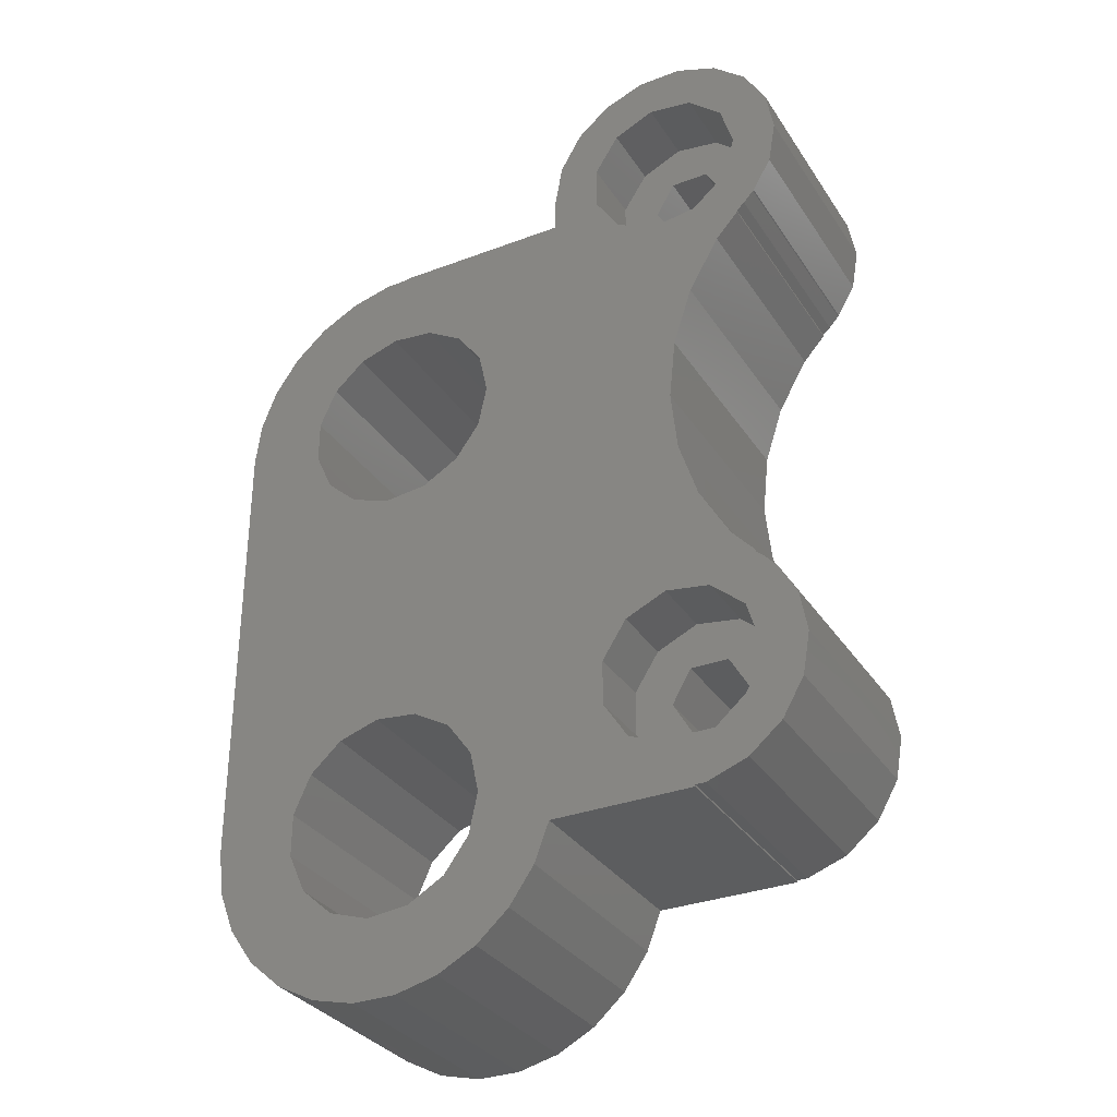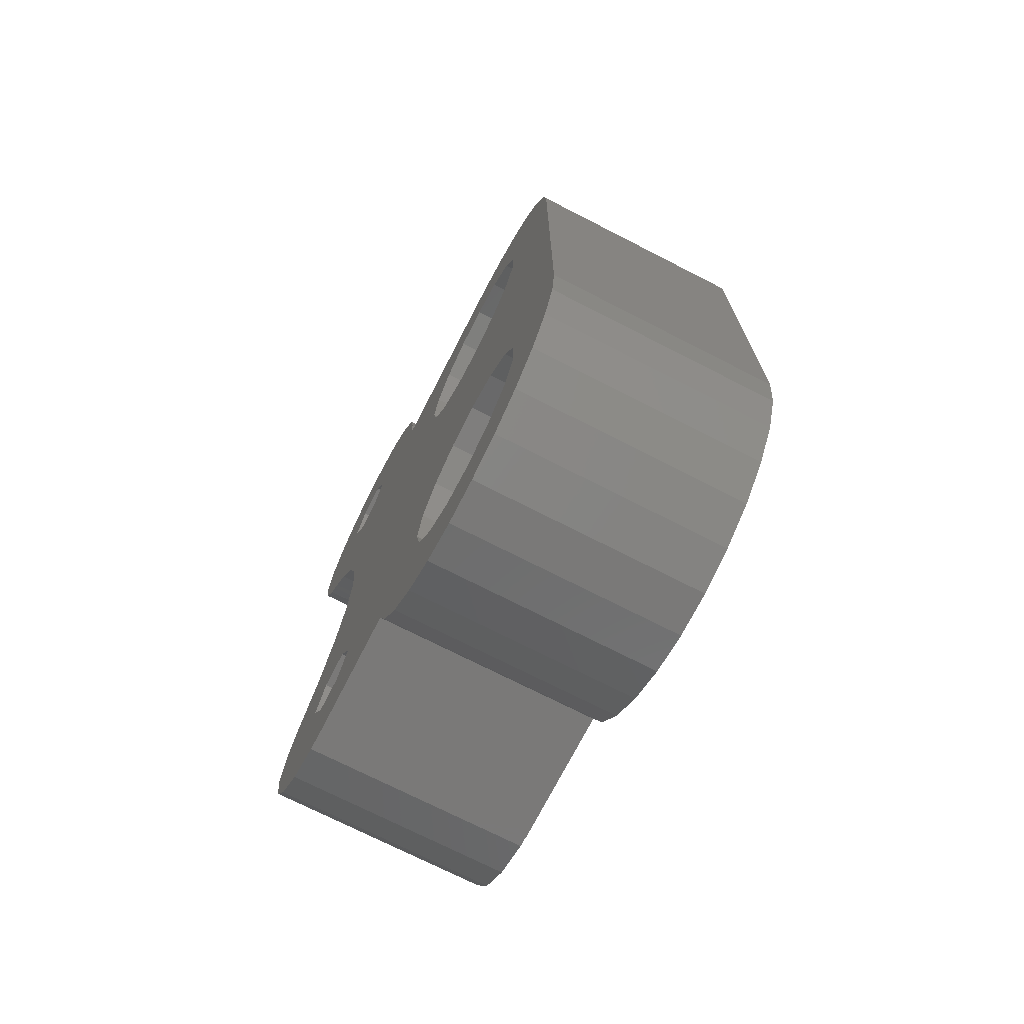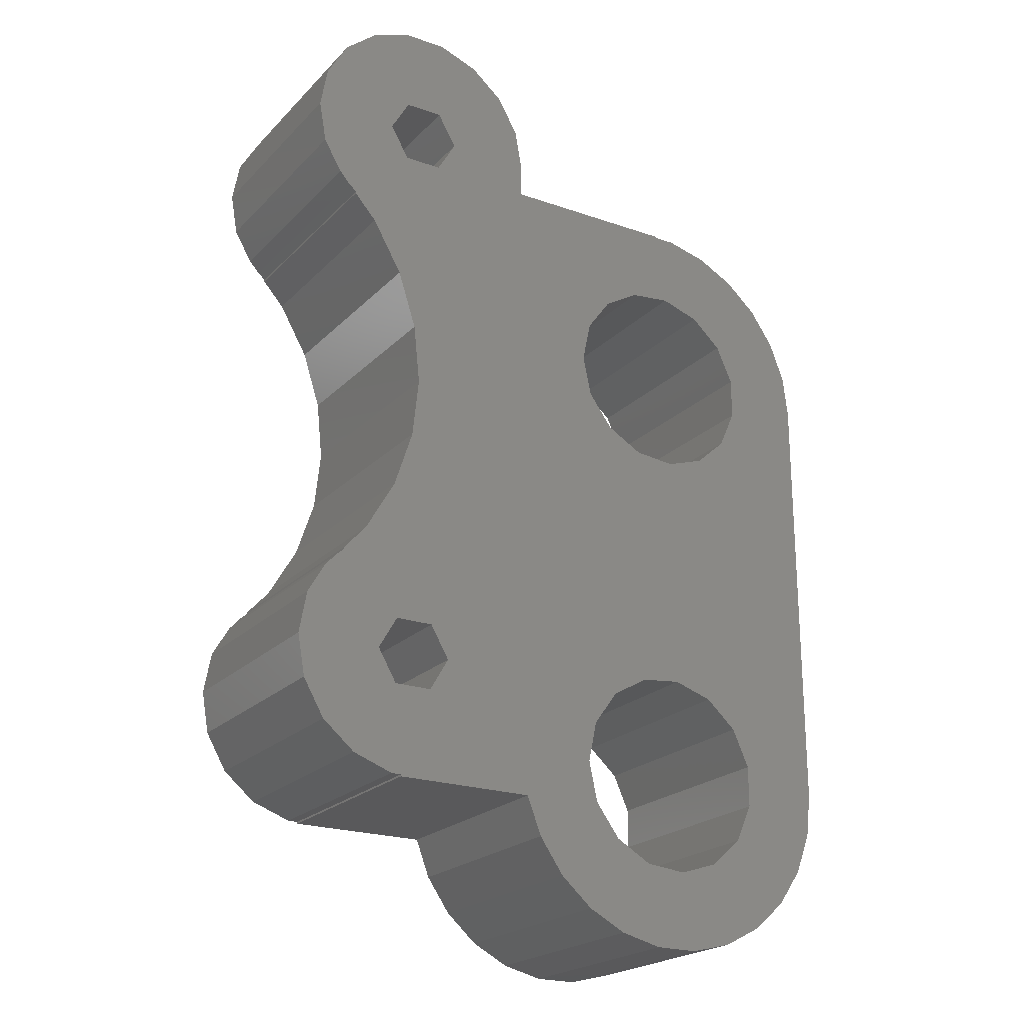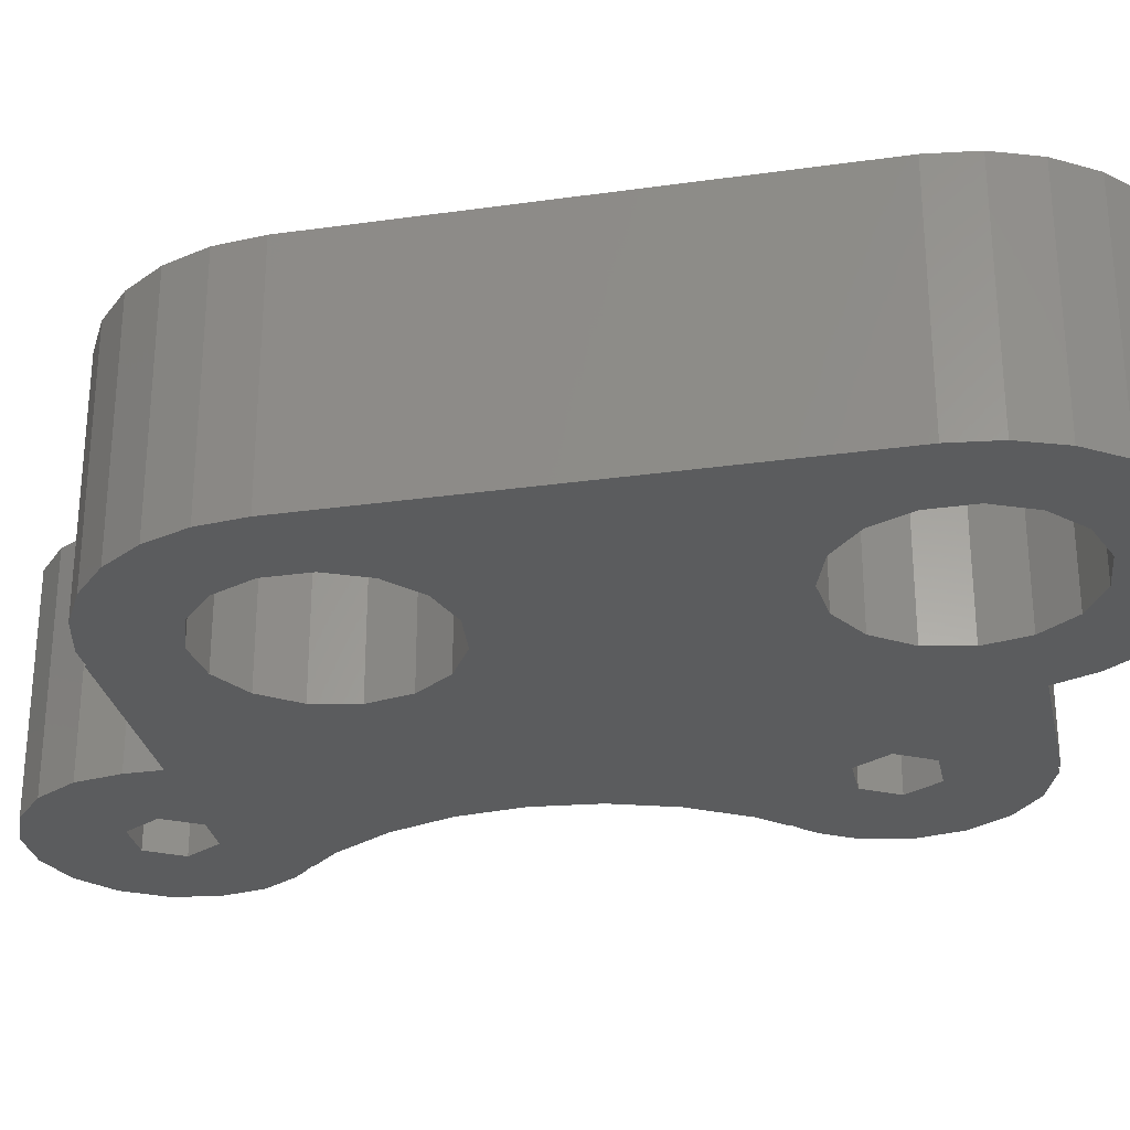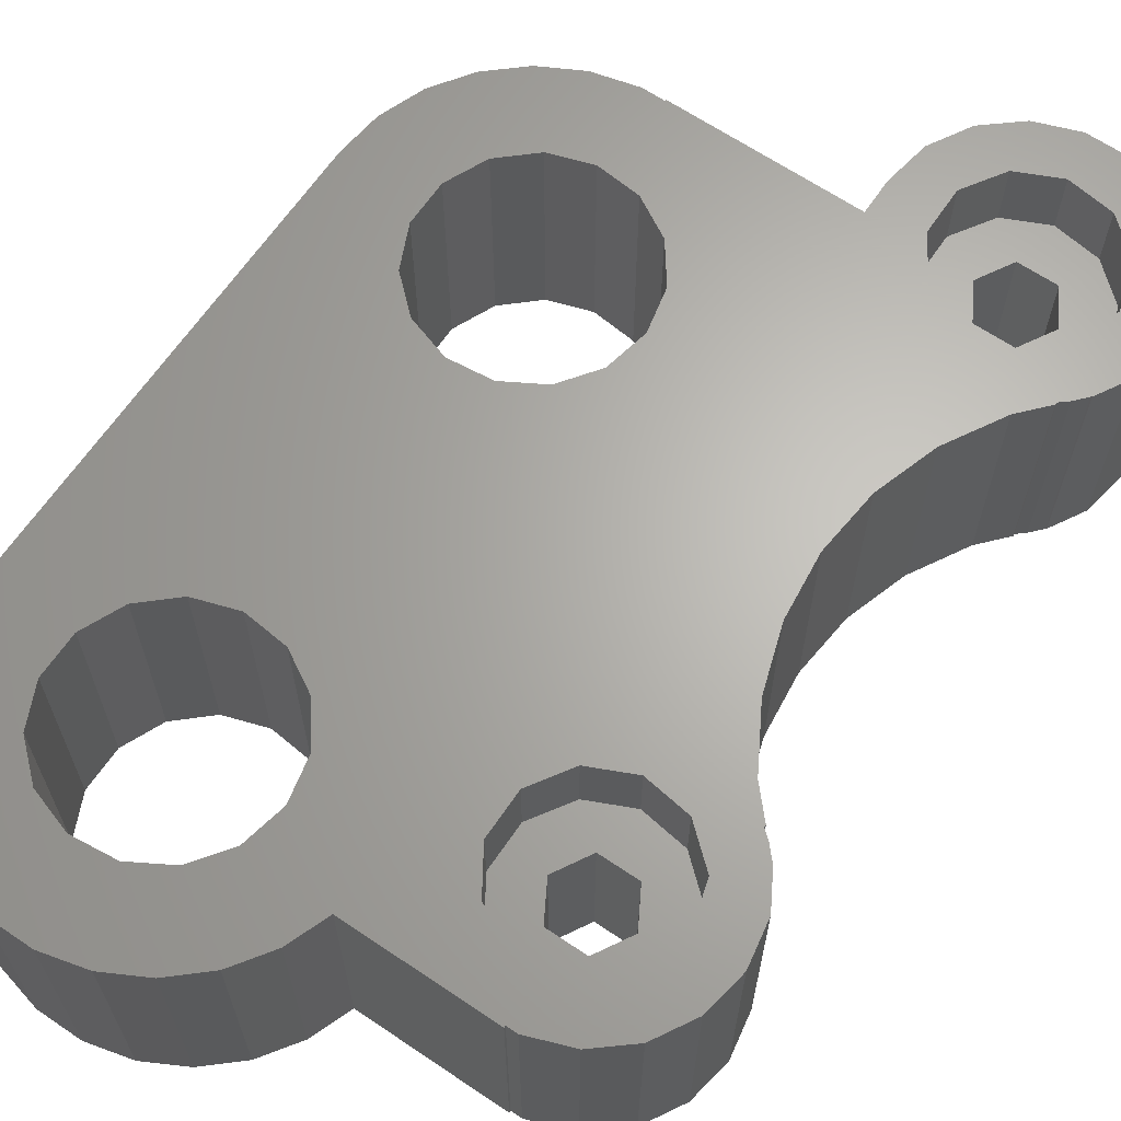
<metadata>
{"format":"stl","ext":"stl","renderer":"f3d","projection":"perspective","resolution":1024,"background":"white","views":[{"elev":-32.2,"azim":27.9,"up":"+Y"},{"elev":-72.5,"azim":-117.1,"up":"+Y"},{"elev":-22.0,"azim":148.7,"up":"+Y"},{"elev":-29.1,"azim":-78.2,"up":"+Z"},{"elev":65.1,"azim":34.2,"up":"+Z"}]}
</metadata>
<code>
# stl→obj: 246 verts, 504 faces
v 8 38 0
v 8 39.5 10
v 8 39.5 0
v 8 38 10
v 17 39.5 10
v 19 39.5 10
v 18.67 41.38 10
v 18.67 37.62 10
v 16.44 37.61 10
v 16.44 41.39 10
v 17.71 43.04 10
v 17.84 36.19 10
v 17.8 36.16 10
v 14.95 42.68 10
v 16.25 44.26 10
v 14.46 44.92 10
v 13 42.96 10
v 12.54 44.92 10
v 10.75 44.26 10
v 11.21 42.15 10
v 9.287 43.04 10
v 10.14 38.51 10
v 10.14 40.49 10
v 4.5 30 10
v 8.332 41.38 10
v 17.35 35.66 10
v 17 35.37 10
v 14.95 36.32 10
v 15.98 34.14 10
v 17 35.27 10
v 13 36.04 10
v 14.62 31.79 10
v 11.21 36.85 10
v 13.78 29.2 10
v 17 13.5 10
v 19 13.5 10
v 18.67 15.38 10
v 16.44 15.39 10
v 17.84 16.81 10
v 17.8 16.84 10
v 18.67 11.62 10
v 17.35 17.34 10
v 17 17.63 10
v 16.44 11.61 10
v 17.71 9.965 10
v 14.95 10.32 10
v 16.25 8.737 10
v 14.46 8.084 10
v 14 8.084 10
v 13 10.04 10
v 14 8 10
v 11.21 10.85 10
v 10.14 14.49 10
v 7.735 8 10
v 10.14 12.51 10
v 4.111 28.17 10
v 1.391 25.72 10
v 3.011 26.66 10
v 4.5 10 10
v 4.111 11.83 10
v 4.111 8.17 10
v 7.084 6.282 10
v 4.111 31.83 10
v 3.011 33.34 10
v 1.391 34.28 10
v 0 37.94 10
v 0 38 10
v -0.4704 34.48 10
v -0.9643 37.94 10
v -2.837 37.48 10
v -2.25 33.9 10
v -4.545 36.58 10
v -5.988 35.3 10
v -8 30 10
v -4.402 29.06 10
v -4.402 30.94 10
v -4.402 10.94 10
v -7.084 33.72 10
v -3.641 32.65 10
v 15.98 18.86 10
v 17 17.73 10
v 14.95 16.68 10
v 13 16.96 10
v 14.62 21.21 10
v 11.21 16.15 10
v 13.78 23.8 10
v 13.5 26.5 10
v 3.011 13.34 10
v 1.391 14.28 10
v -0.4704 25.52 10
v -0.4704 14.48 10
v -2.25 13.9 10
v -2.25 26.1 10
v -3.641 27.36 10
v -3.641 12.64 10
v 5.988 4.695 10
v 3.011 6.656 10
v 4.545 3.416 10
v 1.391 5.72 10
v 2.837 2.52 10
v 0.9643 2.058 10
v -0.4704 5.525 10
v -0.9643 2.058 10
v -2.837 2.52 10
v -2.25 6.103 10
v -5.988 4.695 10
v -3.641 7.355 10
v -7.084 6.282 10
v -4.402 9.064 10
v -4.545 3.416 10
v -8 10 10
v -7.768 31.91 10
v -7.768 8.085 10
v 17 17.73 0
v 17 17.63 0
v 17 35.37 0
v 17 35.27 0
v 7.735 8 0
v 14 8.084 0
v 14 8 0
v 12.65 12.03 0
v 14.62 31.79 0
v 12.65 38.03 0
v 11.8 39.5 0
v 8.332 41.38 0
v 9.287 43.04 0
v 10.75 44.26 0
v 11.8 13.5 0
v 4.111 11.83 0
v 4.111 8.17 0
v 7.084 6.282 0
v 5.988 4.695 0
v 3.011 6.656 0
v 4.545 3.416 0
v 4.5 10 0
v 3.011 13.34 0
v 4.111 31.83 0
v 4.5 30 0
v 3.011 33.34 0
v 1.391 34.28 0
v 0 37.94 0
v 0 38 0
v 15.2 13.5 0
v 19 13.5 0
v 18.67 11.62 0
v 18.67 15.38 0
v 17.84 16.81 0
v 17.71 9.965 0
v 17.8 16.84 0
v 14.35 14.97 0
v 14.35 12.03 0
v 16.25 8.737 0
v 17.35 17.34 0
v 15.98 18.86 0
v 14.46 8.084 0
v 12.65 14.97 0
v 14.62 21.21 0
v 13.78 23.8 0
v 15.98 34.14 0
v 14.35 38.03 0
v 15.2 39.5 0
v 13.78 29.2 0
v 13.5 26.5 0
v 16.25 44.26 0
v 14.35 40.97 0
v 14.46 44.92 0
v 12.65 40.97 0
v 12.54 44.92 0
v 17.8 36.16 0
v 19 39.5 0
v 18.67 37.62 0
v 17.84 36.19 0
v 18.67 41.38 0
v 17.71 43.04 0
v 17.35 35.66 0
v -0.4704 34.48 0
v -0.9643 37.94 0
v -2.837 37.48 0
v -2.25 33.9 0
v -4.545 36.58 0
v -3.641 32.65 0
v -4.402 30.94 0
v -4.402 29.06 0
v -8 10 0
v -4.545 3.416 0
v -5.988 4.695 0
v -3.641 27.36 0
v -8 30 0
v -7.084 6.282 0
v -7.768 31.91 0
v -7.768 8.085 0
v -5.988 35.3 0
v -7.084 33.72 0
v 4.111 28.17 0
v 3.011 26.66 0
v 1.391 14.28 0
v 1.391 25.72 0
v -0.4704 14.48 0
v -0.4704 25.52 0
v -2.25 13.9 0
v -2.25 26.1 0
v -3.641 12.64 0
v -4.402 10.94 0
v 1.391 5.72 0
v 2.837 2.52 0
v 0.9643 2.058 0
v -0.4704 5.525 0
v -0.9643 2.058 0
v -2.837 2.52 0
v -2.25 6.103 0
v -3.641 7.355 0
v -4.402 9.064 0
v 14.35 14.97 7
v 15.2 13.5 7
v 11.8 13.5 7
v 12.65 14.97 7
v 12.65 12.03 7
v 14.35 12.03 7
v 14.35 40.97 7
v 15.2 39.5 7
v 12.65 38.03 7
v 14.35 38.03 7
v 11.8 39.5 7
v 12.65 40.97 7
v 17 13.5 7
v 16.44 15.39 7
v 10.14 14.49 7
v 10.14 12.51 7
v 11.21 16.15 7
v 13 16.96 7
v 16.44 11.61 7
v 14.95 16.68 7
v 14.95 10.32 7
v 13 10.04 7
v 11.21 10.85 7
v 17 39.5 7
v 16.44 41.39 7
v 10.14 40.49 7
v 10.14 38.51 7
v 11.21 42.15 7
v 13 42.96 7
v 16.44 37.61 7
v 14.95 42.68 7
v 14.95 36.32 7
v 13 36.04 7
v 11.21 36.85 7
f 1 2 3
f 2 1 4
f 5 6 7
f 6 5 8
f 9 8 5
f 10 7 11
f 8 9 12
f 12 9 13
f 7 10 5
f 14 11 15
f 11 14 10
f 16 14 15
f 16 17 14
f 18 17 16
f 19 17 18
f 17 19 20
f 21 20 19
f 2 22 23
f 24 22 4
f 25 23 21
f 20 21 23
f 13 9 26
f 26 9 27
f 28 27 9
f 29 27 28
f 27 29 30
f 31 29 28
f 29 31 32
f 32 33 34
f 33 32 31
f 35 36 37
f 38 37 39
f 38 39 40
f 36 35 41
f 38 40 42
f 38 42 43
f 44 41 35
f 41 44 45
f 46 45 44
f 45 46 47
f 46 48 47
f 46 49 48
f 50 49 46
f 50 51 49
f 52 51 50
f 23 25 2
f 22 2 4
f 22 24 53
f 52 54 51
f 55 54 52
f 56 53 24
f 57 53 58
f 59 55 60
f 54 61 62
f 58 53 56
f 4 63 24
f 4 64 63
f 4 65 64
f 66 4 67
f 4 66 65
f 66 68 65
f 69 68 66
f 70 68 69
f 68 70 71
f 72 71 70
f 73 71 72
f 74 75 76
f 75 74 77
f 78 79 73
f 71 73 79
f 80 43 81
f 37 38 35
f 43 80 82
f 43 82 38
f 83 80 84
f 85 84 86
f 80 83 82
f 85 86 87
f 34 33 87
f 22 87 33
f 84 85 83
f 53 87 22
f 87 53 85
f 55 59 54
f 61 54 59
f 60 53 88
f 53 60 55
f 89 53 57
f 53 89 88
f 90 89 57
f 90 91 89
f 90 92 91
f 93 92 90
f 94 92 93
f 94 95 92
f 75 95 94
f 95 75 77
f 62 61 96
f 97 96 61
f 96 97 98
f 99 98 97
f 98 99 100
f 99 101 100
f 102 101 99
f 102 103 101
f 104 102 105
f 102 104 103
f 106 105 107
f 108 107 109
f 105 110 104
f 111 77 74
f 79 78 76
f 77 111 109
f 112 76 78
f 76 112 74
f 105 106 110
f 107 108 106
f 109 113 108
f 109 111 113
f 43 114 81
f 114 43 115
f 30 116 27
f 116 30 117
f 118 119 120
f 119 118 121
f 122 1 123
f 3 124 1
f 125 124 3
f 124 126 127
f 121 118 128
f 129 128 118
f 130 118 131
f 130 131 132
f 133 132 134
f 118 135 129
f 136 128 129
f 137 1 138
f 139 1 137
f 140 1 139
f 141 1 140
f 1 141 142
f 143 144 145
f 144 143 146
f 146 143 147
f 143 145 148
f 147 143 149
f 150 149 143
f 151 148 152
f 149 150 153
f 153 150 115
f 154 115 150
f 151 152 155
f 148 151 143
f 119 151 155
f 151 119 121
f 115 154 114
f 156 154 150
f 154 156 157
f 157 156 158
f 138 156 128
f 123 159 122
f 159 160 161
f 138 122 162
f 138 162 163
f 159 123 160
f 156 138 158
f 158 138 163
f 1 122 138
f 159 116 117
f 116 159 161
f 116 161 164
f 165 164 161
f 164 165 166
f 167 166 165
f 167 168 166
f 127 167 124
f 167 127 168
f 169 170 171
f 169 171 172
f 170 169 173
f 169 174 173
f 116 169 175
f 169 116 174
f 174 116 164
f 176 141 140
f 176 177 141
f 178 176 179
f 176 178 177
f 180 179 181
f 180 181 182
f 179 180 178
f 183 180 182
f 184 185 186
f 187 188 183
f 184 186 189
f 190 183 188
f 184 189 191
f 183 192 180
f 183 193 192
f 183 190 193
f 138 128 194
f 123 1 124
f 195 128 136
f 128 195 194
f 196 195 136
f 196 197 195
f 198 197 196
f 198 199 197
f 200 199 198
f 200 201 199
f 202 201 200
f 202 187 201
f 184 202 203
f 202 184 187
f 118 130 135
f 132 133 130
f 204 134 205
f 134 204 133
f 206 204 205
f 206 207 204
f 208 207 206
f 209 207 208
f 207 209 210
f 185 210 209
f 210 185 211
f 211 184 212
f 212 184 203
f 188 187 184
f 184 211 185
f 124 125 126
f 36 146 37
f 146 36 144
f 119 48 49
f 48 119 155
f 153 43 42
f 43 153 115
f 37 147 39
f 147 37 146
f 41 144 36
f 144 41 145
f 45 145 41
f 145 45 148
f 152 45 47
f 45 152 148
f 155 47 48
f 47 155 152
f 6 173 7
f 173 6 170
f 3 25 125
f 25 3 2
f 166 18 16
f 18 166 168
f 174 15 11
f 15 174 164
f 7 174 11
f 174 7 173
f 164 16 15
f 16 164 166
f 127 21 19
f 21 127 126
f 125 21 126
f 21 125 25
f 168 19 18
f 19 168 127
f 8 170 6
f 170 8 171
f 12 171 8
f 171 12 172
f 116 26 27
f 26 116 175
f 141 67 142
f 67 141 66
f 51 119 49
f 119 51 120
f 1 67 4
f 67 1 142
f 118 51 54
f 51 118 120
f 209 103 104
f 103 209 208
f 134 96 98
f 96 134 132
f 191 111 184
f 111 191 113
f 206 100 101
f 100 206 205
f 205 98 100
f 98 205 134
f 96 131 62
f 131 96 132
f 208 101 103
f 101 208 206
f 186 110 106
f 110 186 185
f 189 113 191
f 113 189 108
f 62 118 54
f 118 62 131
f 185 104 110
f 104 185 209
f 186 108 189
f 108 186 106
f 184 74 188
f 74 184 111
f 188 112 190
f 112 188 74
f 141 69 66
f 69 141 177
f 178 72 70
f 72 178 180
f 190 78 193
f 78 190 112
f 180 73 72
f 73 180 192
f 193 73 192
f 73 193 78
f 177 70 69
f 70 177 178
f 143 213 150
f 213 143 214
f 215 156 216
f 156 215 128
f 156 213 216
f 213 156 150
f 151 217 218
f 217 151 121
f 217 128 215
f 128 217 121
f 151 214 143
f 214 151 218
f 161 219 165
f 219 161 220
f 160 221 222
f 221 160 123
f 223 167 224
f 167 223 124
f 167 219 224
f 219 167 165
f 221 124 223
f 124 221 123
f 160 220 161
f 220 160 222
f 225 38 226
f 38 225 35
f 55 227 53
f 227 55 228
f 229 83 85
f 83 229 230
f 53 229 85
f 229 53 227
f 231 35 225
f 35 231 44
f 214 225 226
f 225 214 231
f 213 226 232
f 226 213 214
f 230 213 232
f 230 216 213
f 229 216 230
f 227 216 229
f 218 231 214
f 231 218 233
f 218 234 233
f 217 234 218
f 228 217 215
f 217 235 234
f 216 227 215
f 228 215 227
f 217 228 235
f 230 82 83
f 82 230 232
f 232 38 82
f 38 232 226
f 52 228 55
f 228 52 235
f 231 46 44
f 46 231 233
f 233 50 46
f 50 233 234
f 234 52 50
f 52 234 235
f 236 10 237
f 10 236 5
f 22 238 23
f 238 22 239
f 240 17 20
f 17 240 241
f 23 240 20
f 240 23 238
f 220 236 237
f 236 220 242
f 219 237 243
f 237 219 220
f 241 219 243
f 241 224 219
f 240 224 241
f 238 224 240
f 222 242 220
f 242 222 244
f 222 245 244
f 221 245 222
f 239 221 223
f 221 246 245
f 224 238 223
f 239 223 238
f 221 239 246
f 241 14 17
f 14 241 243
f 243 10 14
f 10 243 237
f 33 239 22
f 239 33 246
f 242 28 9
f 28 242 244
f 242 5 236
f 5 242 9
f 244 31 28
f 31 244 245
f 245 33 31
f 33 245 246
f 135 60 129
f 60 135 59
f 109 203 77
f 203 109 212
f 107 212 109
f 212 107 211
f 198 89 91
f 89 198 196
f 129 88 136
f 88 129 60
f 196 88 89
f 88 196 136
f 200 91 92
f 91 200 198
f 77 202 95
f 202 77 203
f 202 92 95
f 92 202 200
f 207 105 102
f 105 207 210
f 210 107 105
f 107 210 211
f 133 99 97
f 99 133 204
f 133 61 130
f 61 133 97
f 130 59 135
f 59 130 61
f 204 102 99
f 102 204 207
f 138 63 137
f 63 138 24
f 75 182 76
f 182 75 183
f 94 183 75
f 183 94 187
f 176 65 68
f 65 176 140
f 137 64 139
f 64 137 63
f 140 64 65
f 64 140 139
f 179 68 71
f 68 179 176
f 181 71 79
f 71 181 179
f 76 181 79
f 181 76 182
f 199 93 90
f 93 199 201
f 201 94 93
f 94 201 187
f 195 57 58
f 57 195 197
f 195 56 194
f 56 195 58
f 194 24 138
f 24 194 56
f 197 90 57
f 90 197 199
f 34 122 32
f 122 34 162
f 40 153 42
f 153 40 149
f 81 154 80
f 154 81 114
f 86 163 87
f 163 86 158
f 32 159 29
f 159 32 122
f 169 12 13
f 12 169 172
f 29 117 30
f 117 29 159
f 26 169 13
f 169 26 175
f 84 158 86
f 158 84 157
f 87 162 34
f 162 87 163
f 80 157 84
f 157 80 154
f 147 40 39
f 40 147 149

</code>
